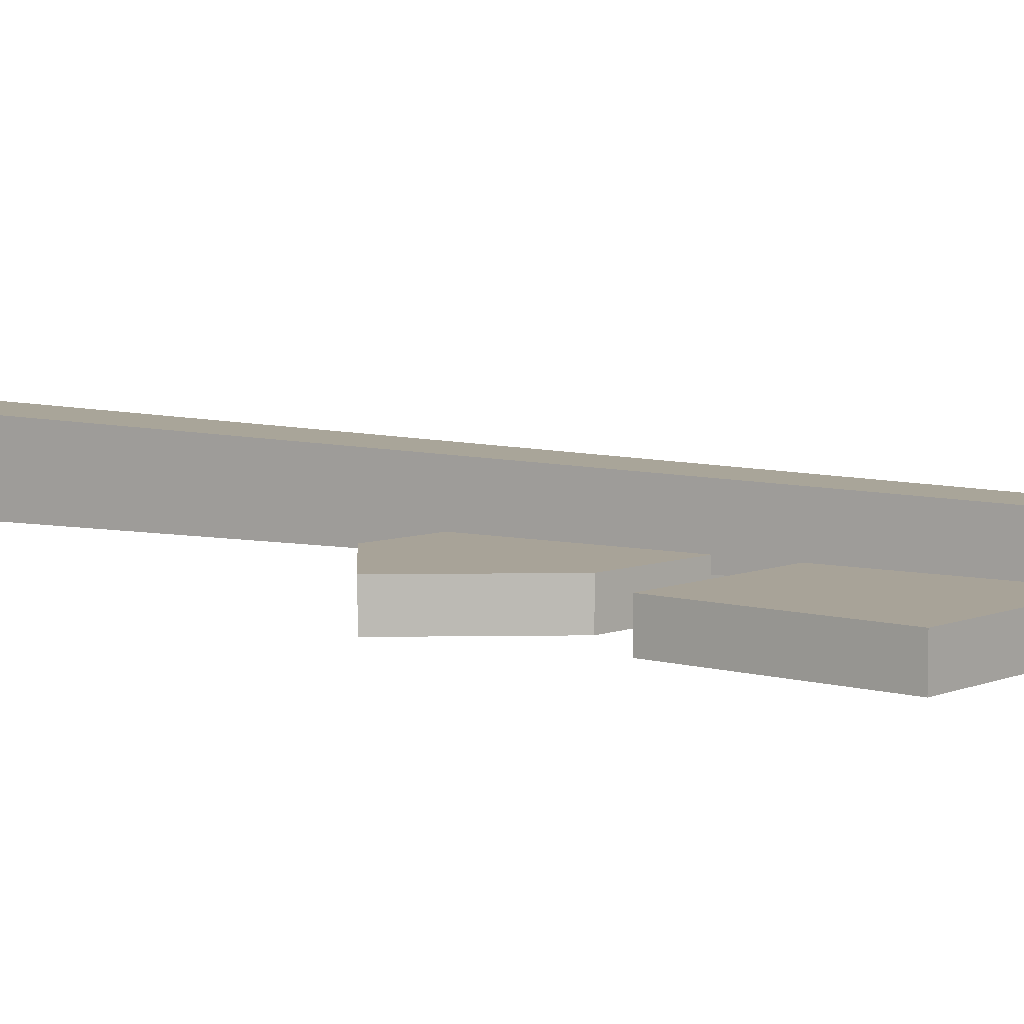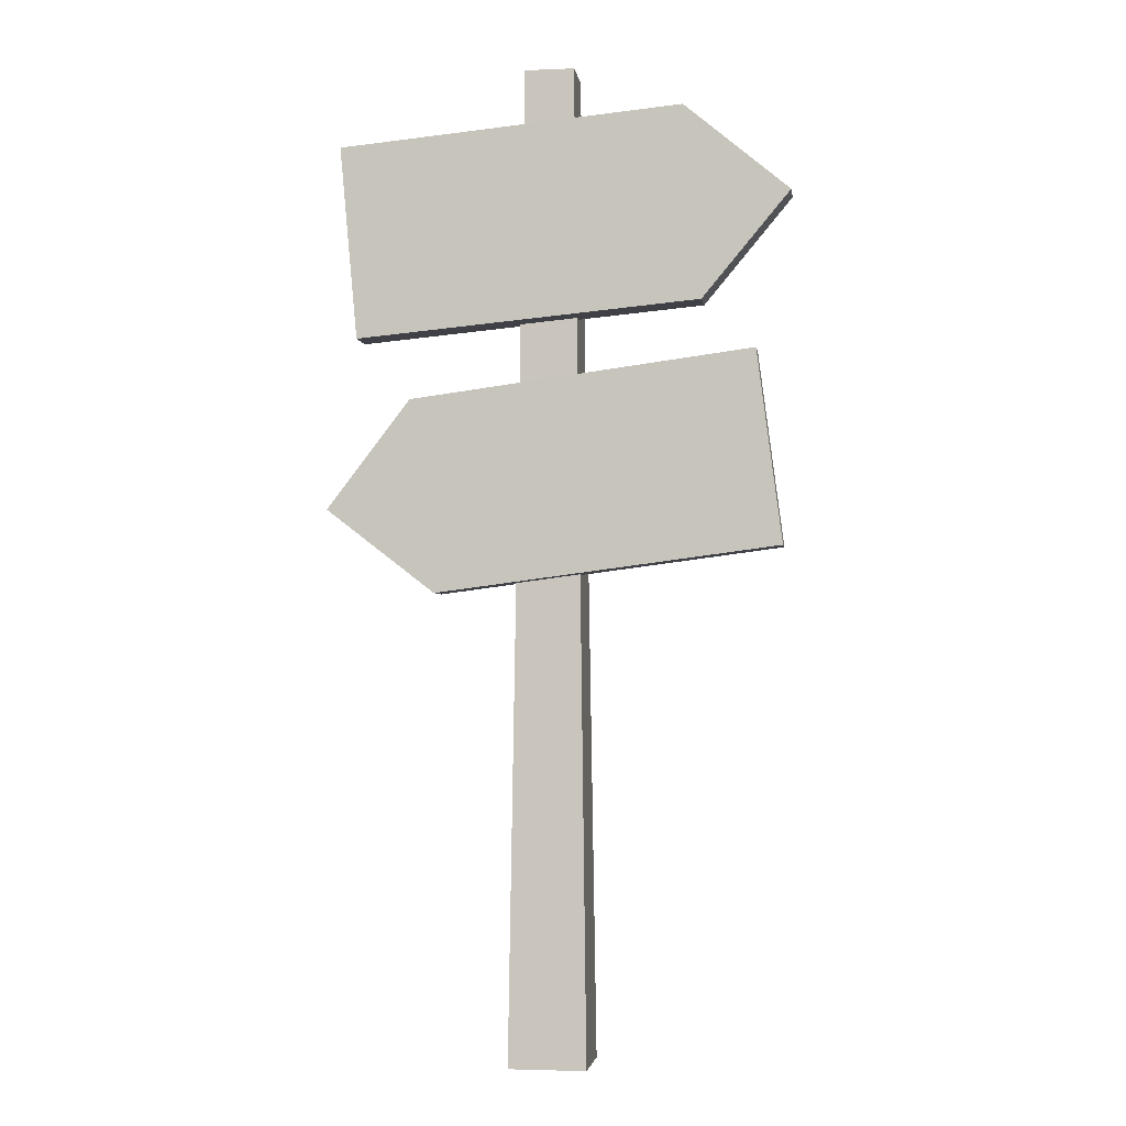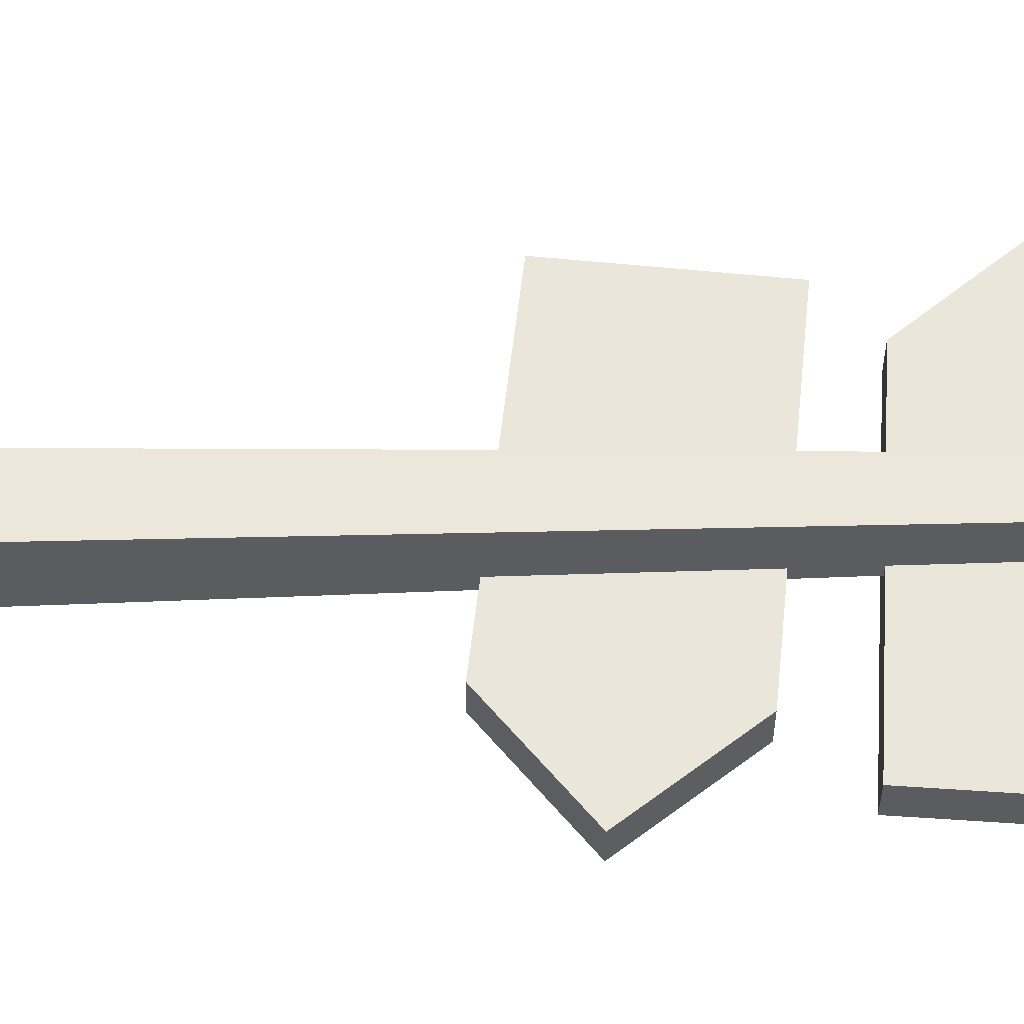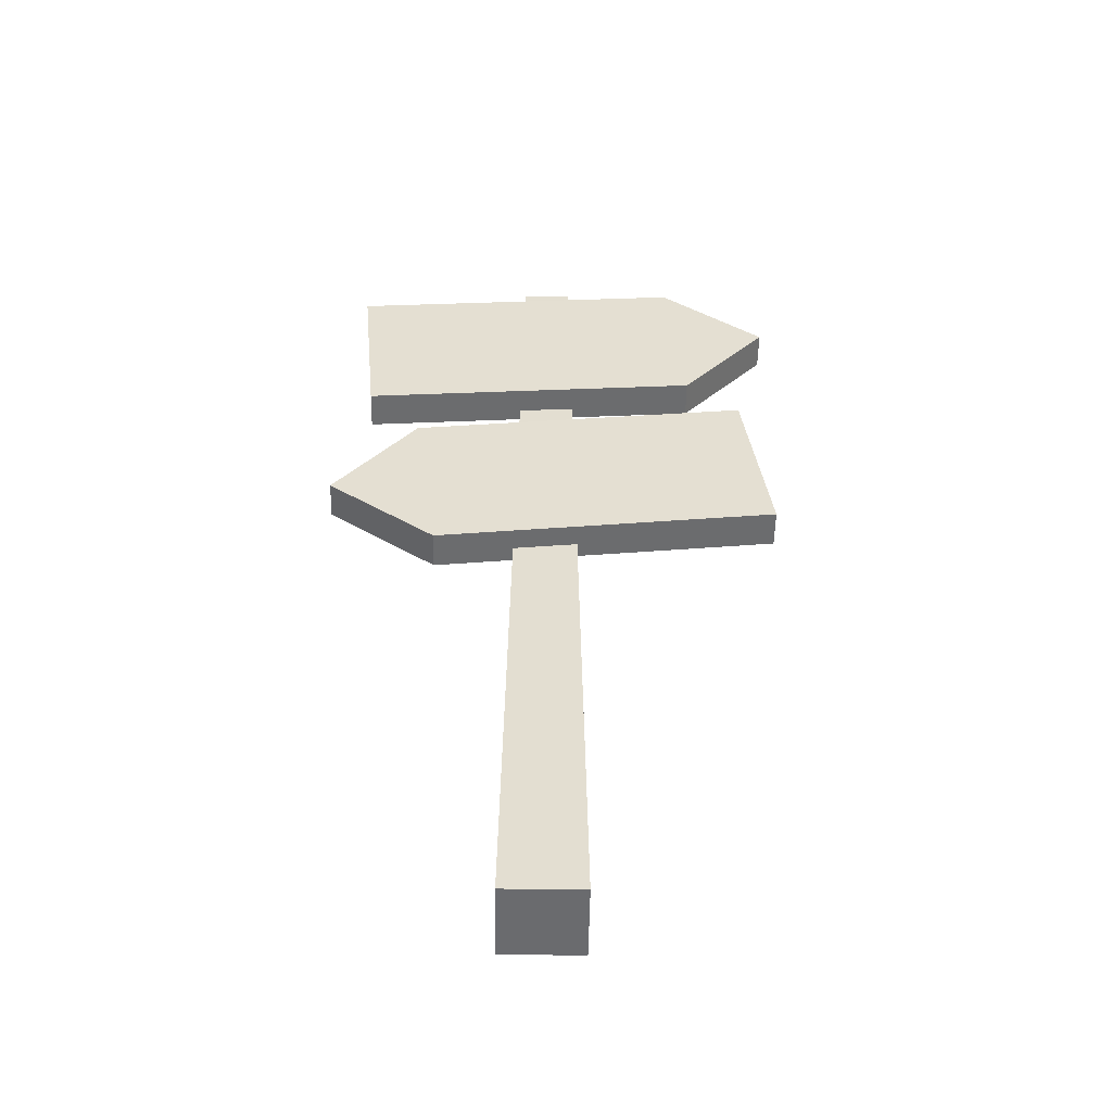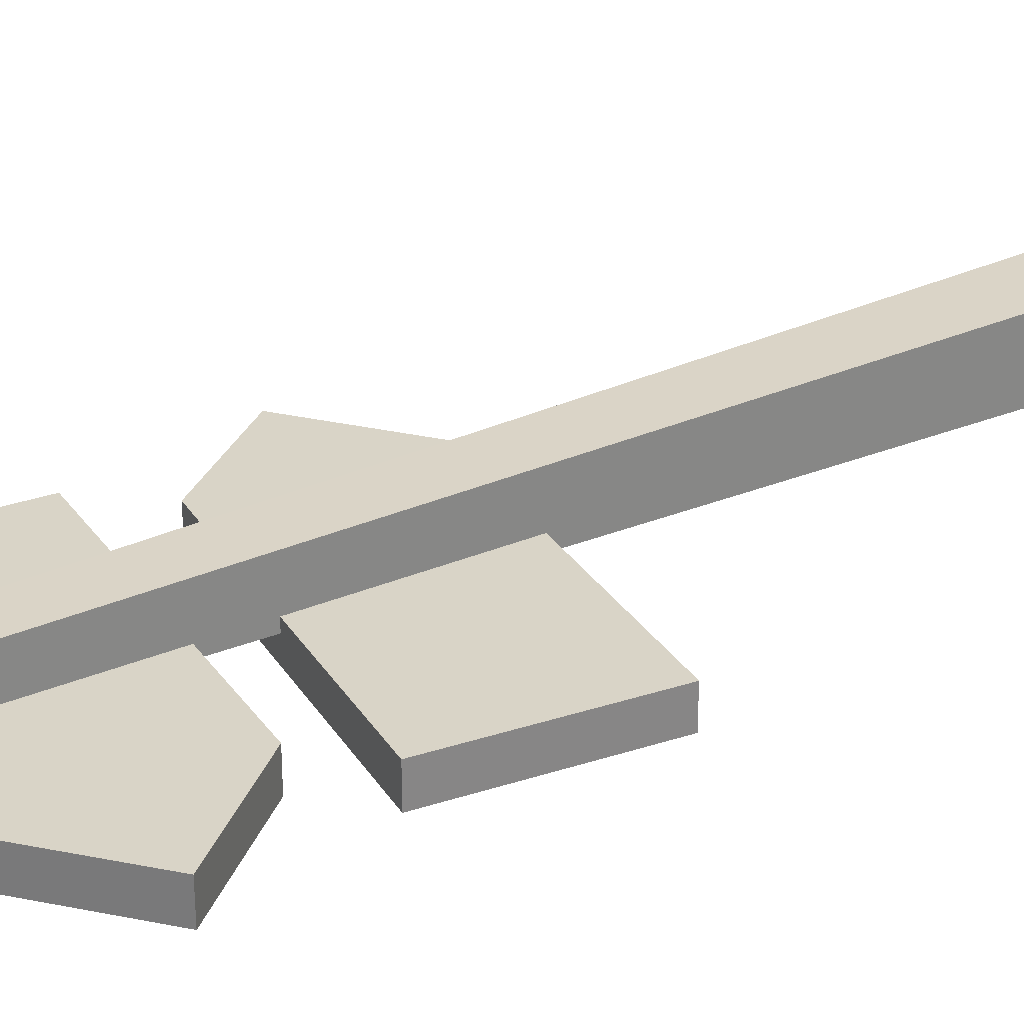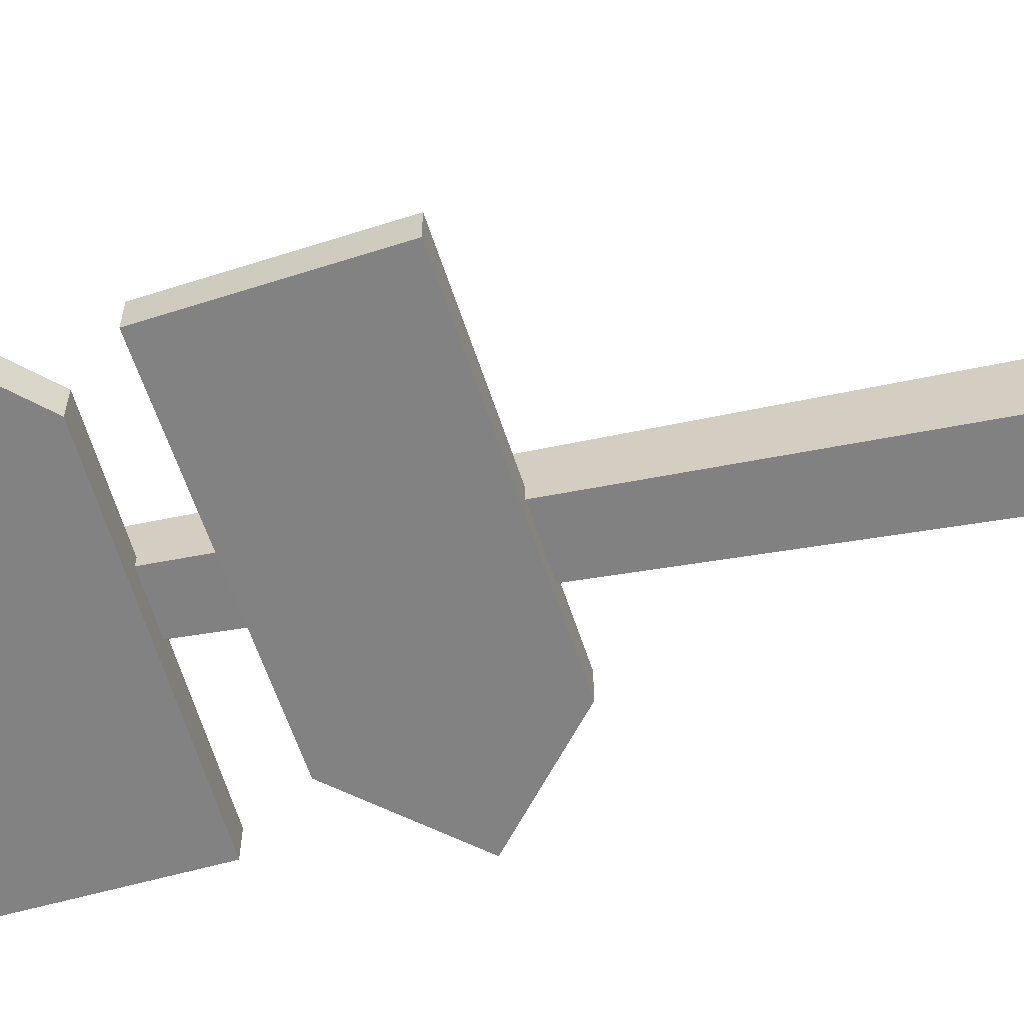
<metadata>
{"format":"obj","ext":"obj","renderer":"f3d","projection":"perspective","resolution":1024,"background":"white","views":[{"elev":6.9,"azim":125.0,"up":"+Z"},{"elev":-3.1,"azim":-171.8,"up":"+Y"},{"elev":54.9,"azim":88.9,"up":"+Z"},{"elev":-53.3,"azim":179.0,"up":"+Y"},{"elev":28.6,"azim":-123.6,"up":"+Z"},{"elev":-60.8,"azim":-79.3,"up":"+Z"}]}
</metadata>
<code>
g signpost
v 0.018 0 0.018
v 0.018 0 -0.018
v -0.018 0 0.018
v -0.018 0 -0.018
v 0.01152 0.4601 -0.01152
v 0.01152 0.4601 0.01152
v -0.01152 0.4601 -0.01152
v -0.01152 0.4601 0.01152
v 0.01193 0.4309 -0.01193
v -0.0119 0.4331 -0.0119
v -0.07152 0.3481 -0.02498
v -0.1123 0.397 -0.02498
v -0.07152 0.3481 -0.008
v -0.1123 0.397 -0.008
v -0.06335 0.4377 -0.02498
v -0.06335 0.4377 -0.008
v 0.0882 0.3335 -0.008
v 0.01321 0.3403 -0.008
v 0.09636 0.4232 -0.008
v 0.01193 0.4309 -0.008
v 0.09636 0.4232 -0.02498
v 0.0882 0.3335 -0.02498
v -0.01317 0.3427 -0.008
v -0.01317 0.3427 -0.01317
v 0.01321 0.3403 -0.01321
v -0.0119 0.4331 -0.008
v 0.06299 0.3049 -0.02498
v 0.1018 0.2544 -0.02498
v 0.06299 0.3049 -0.008
v 0.1018 0.2544 -0.008
v -0.1076 0.2362 -0.02498
v -0.09605 0.3256 -0.02498
v -0.1076 0.2362 -0.008
v -0.09605 0.3256 -0.008
v 0.05139 0.2156 -0.02498
v 0.05139 0.2156 -0.008
v 0.0149 0.2203 -0.008
v 0.01362 0.3113 -0.008
v 0.01362 0.3113 -0.01362
v -0.01357 0.3148 -0.01357
v 0.0149 0.2203 -0.0149
v -0.01484 0.2242 -0.01484
v -0.01484 0.2242 -0.008
v -0.01357 0.3148 -0.008
f 3 2 1
f 2 3 4
f 7 6 5
f 6 7 8
f 10 5 9
f 5 10 7
f 13 12 11
f 12 13 14
f 12 16 15
f 16 12 14
f 6 3 1
f 3 6 8
f 19 18 17
f 18 19 20
f 19 22 21
f 22 19 17
f 13 24 23
f 11 24 13
f 11 25 24
f 22 25 11
f 22 18 25
f 18 22 17
f 11 21 22
f 21 11 12
f 21 12 15
f 15 19 21
f 19 15 9
f 20 19 9
f 9 15 10
f 10 15 26
f 26 15 16
f 29 28 27
f 28 29 30
f 33 32 31
f 32 33 34
f 31 28 35
f 28 31 32
f 28 32 27
f 30 37 36
f 37 30 38
f 38 30 29
f 36 28 30
f 28 36 35
f 40 25 39
f 25 40 24
f 37 35 36
f 35 37 41
f 35 41 31
f 31 41 42
f 31 42 43
f 31 43 33
f 26 13 23
f 13 26 14
f 14 26 16
f 44 32 34
f 40 32 44
f 39 32 40
f 39 27 32
f 27 39 29
f 38 29 39
f 42 2 4
f 2 42 41
f 25 38 39
f 38 25 18
f 38 18 37
f 1 37 18
f 1 41 37
f 41 1 2
f 1 18 6
f 20 6 18
f 20 5 6
f 5 20 9
f 3 42 4
f 42 3 43
f 43 3 44
f 44 3 23
f 24 44 23
f 44 24 40
f 23 3 26
f 26 3 8
f 7 26 8
f 26 7 10
f 44 33 43
f 33 44 34

</code>
